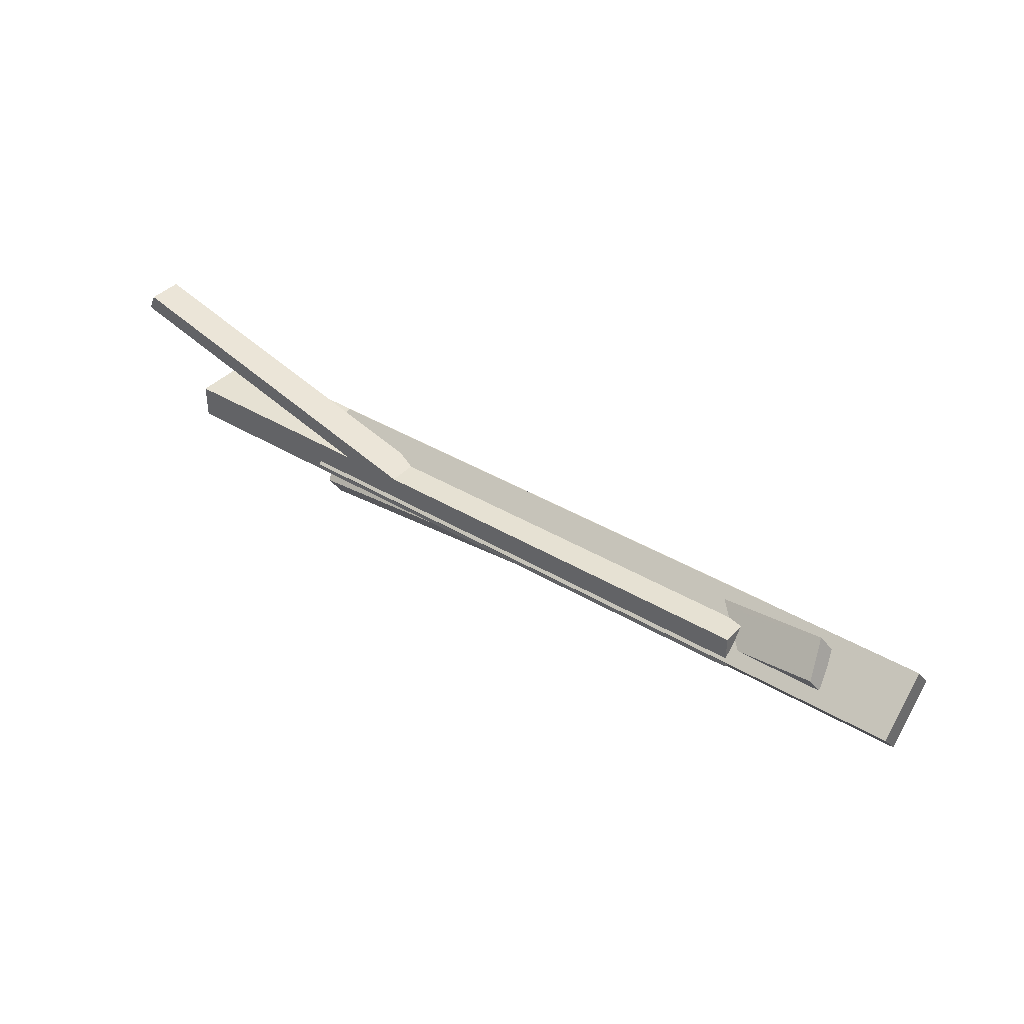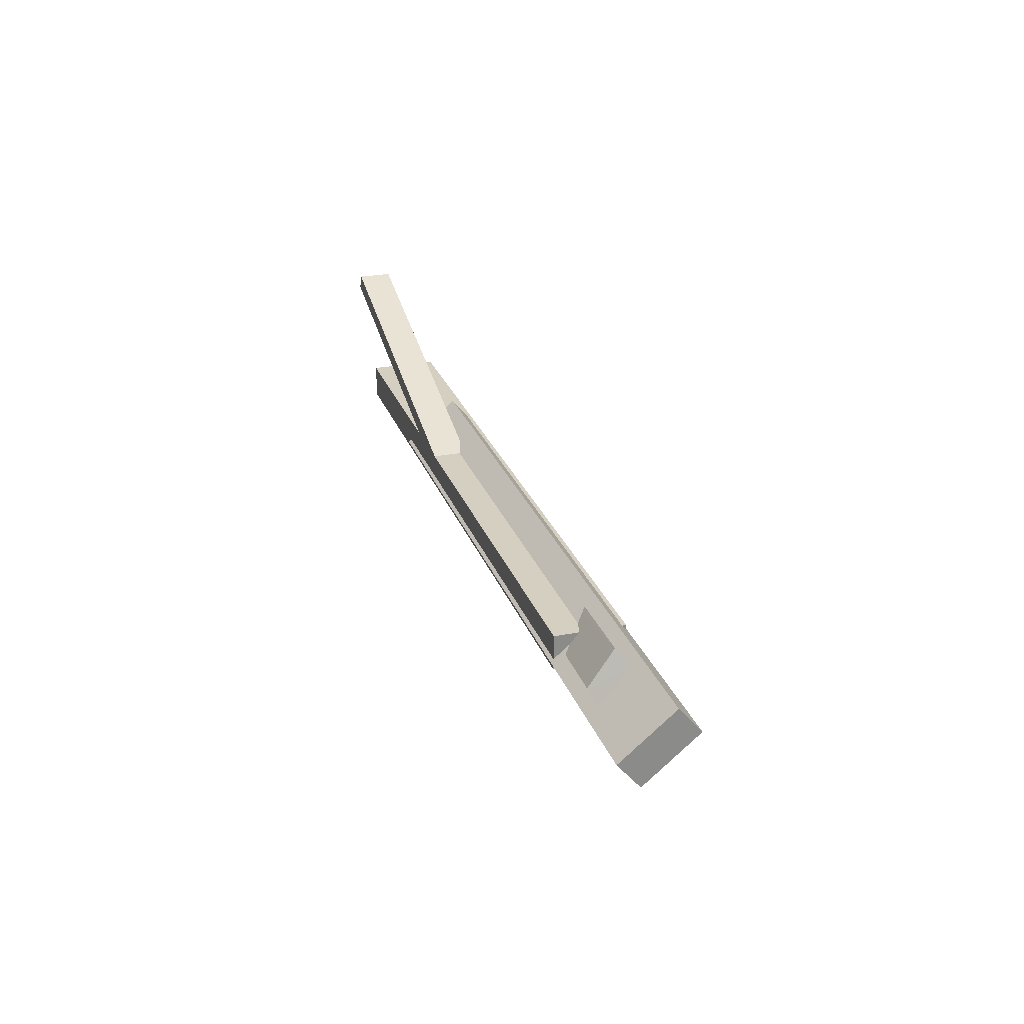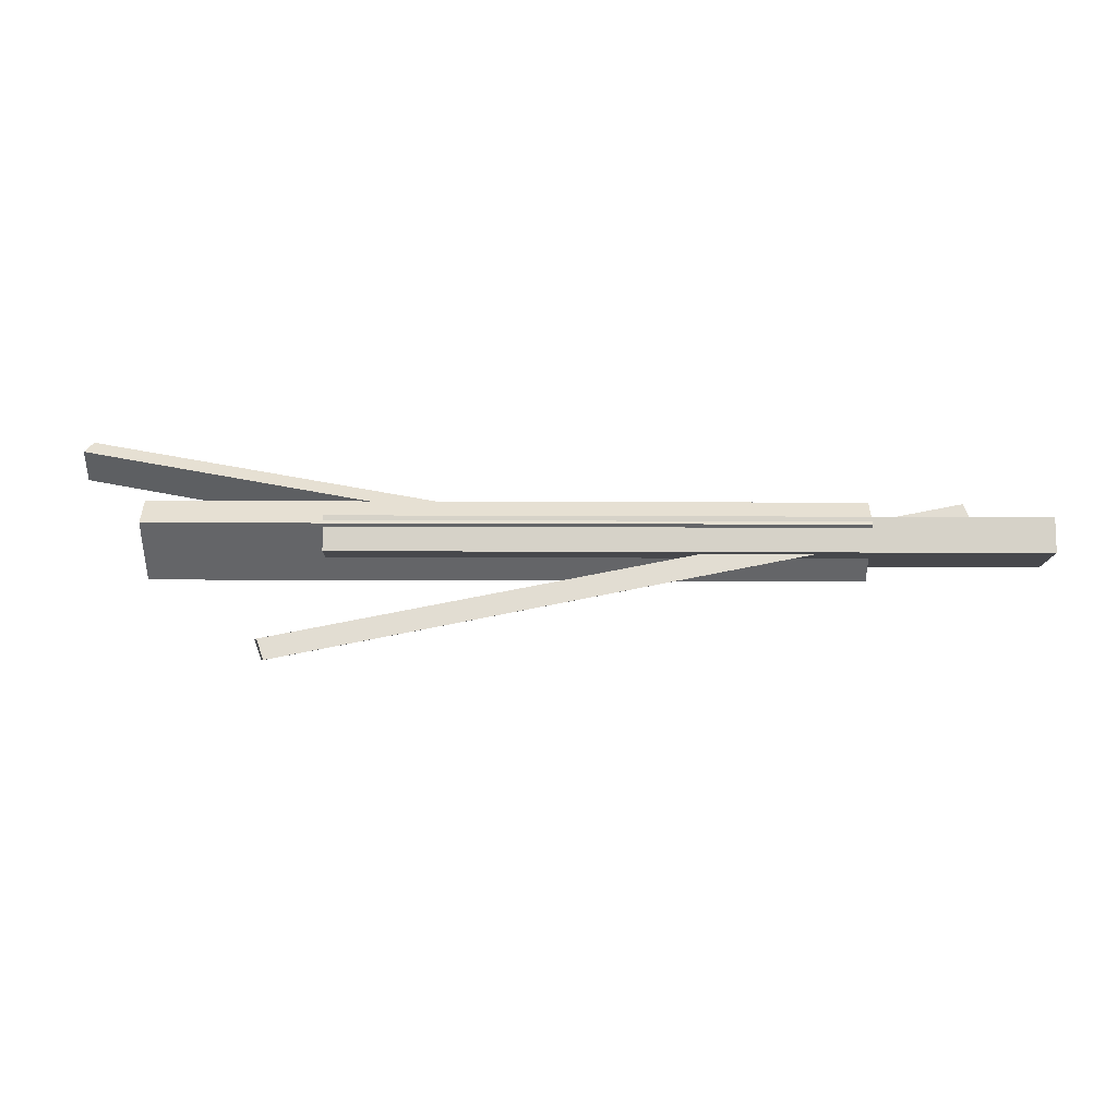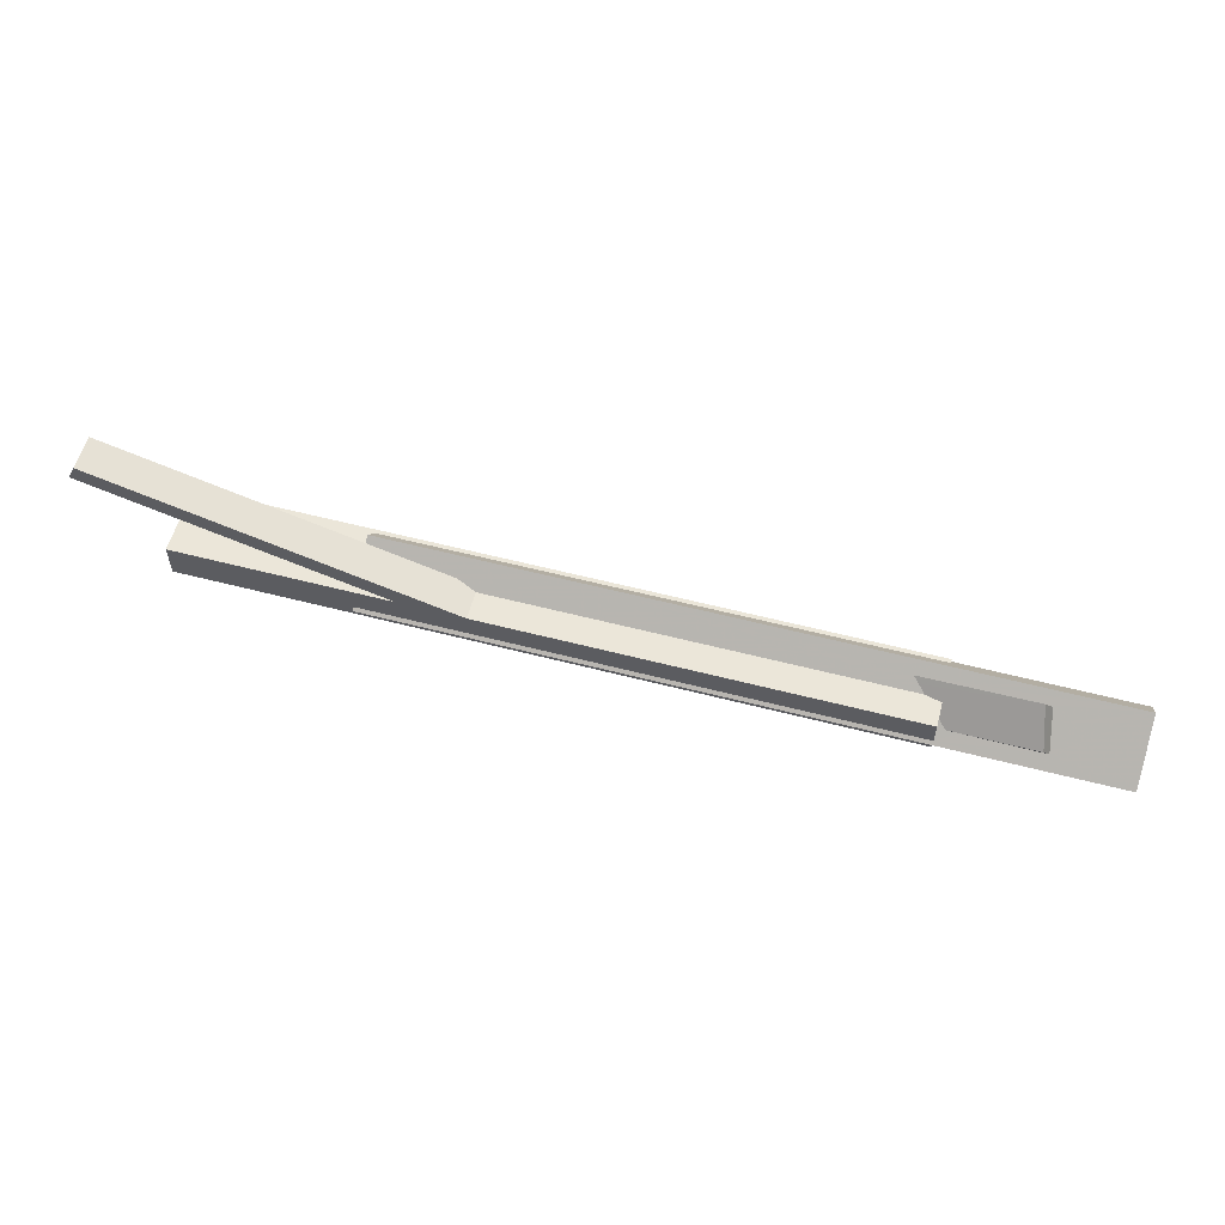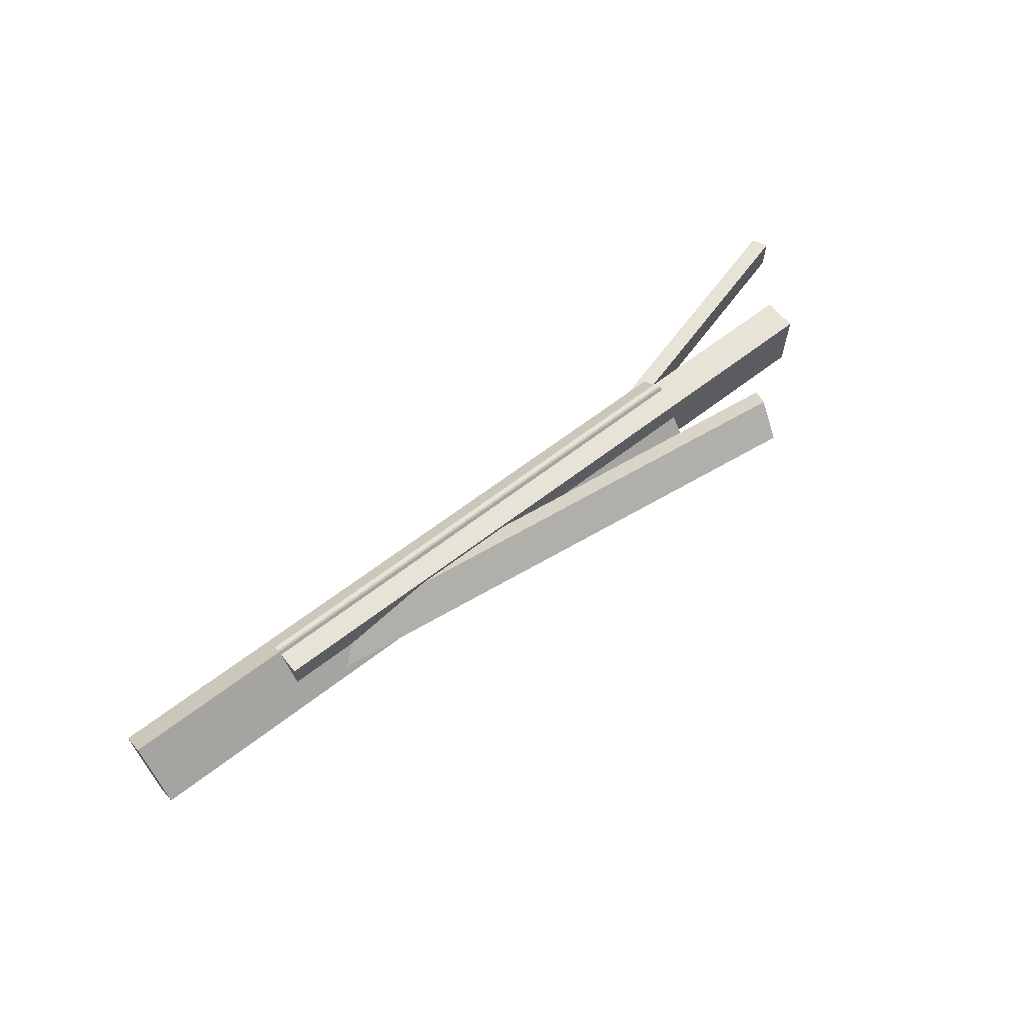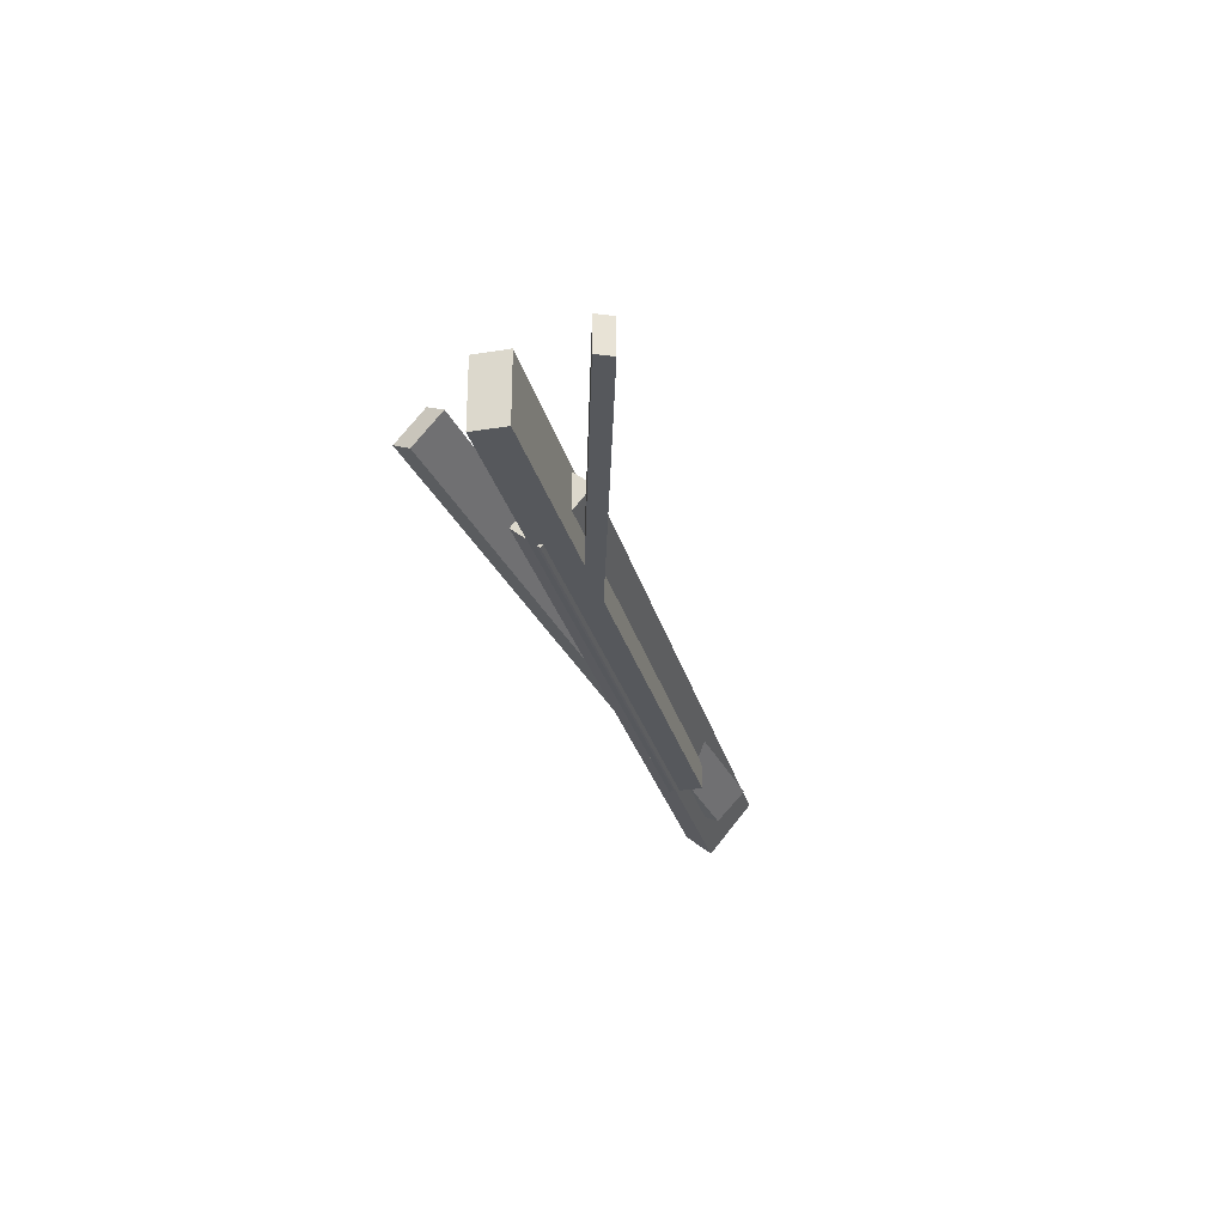
<metadata>
{"format":"obj","ext":"obj","renderer":"f3d","projection":"perspective","resolution":1024,"background":"white","views":[{"elev":38.6,"azim":-142.8,"up":"+Y"},{"elev":25.9,"azim":-107.2,"up":"+Y"},{"elev":-51.6,"azim":179.8,"up":"+Y"},{"elev":56.8,"azim":-164.8,"up":"+Y"},{"elev":62.3,"azim":-38.3,"up":"+Z"},{"elev":-28.1,"azim":103.9,"up":"+Z"}]}
</metadata>
<code>
o obj_0
v -7.864 		-43.68 		1
v -7.864 		-43.68 		0
v -8.081 		-43.22 		0
v -8.081 		-43.22 		1
v -32.59 		-45.7 		1.095
v -32.67 		-45.99 		0.8303
v -32.32 		-45.74 		1.123
v -32.38 		-45.17 		0.794
v -30 		-46 		0.7037
v -30 		-46.32 		0.4356
v -32.61 		-46.05 		0
v -13.3 		-49.12 		3.123
v -13.53 		-50 		2.329
v -35 		-46.76 		-0.087
v -13.08 		-48.59 		2.823
v -35 		-45.47 		1.445
v -16.2 		-46 		0
v -17.51 		-45.85 		1
v -18.05 		-46 		0
v -15.65 		-45.85 		1
v -13.31 		-49.47 		2.028
v -10 		-47 		0
v -15 		-46 		0.8184
v -15 		-46.86 		0
v -15 		-46.69 		0
v -16.2 		-46 		0.8184
v -10 		-46 		0
v -15 		-47 		1.182
v -30 		-47 		0
v -30 		-46.86 		0
v -15 		-47 		0.1141
v -10 		-46 		2
v -30 		-47 		0.1141
v -10 		-47 		2
v -30 		-47 		2
v -23.81 		-47 		1.873
v -25.24 		-47 		1.868
v -22.06 		-47 		1.879
v -18.05 		-46 		0.8184
v -35 		-47.53 		0.555
v -35 		-46.24 		2.087
v -26.34 		-47.35 		0.7651
v -25.3 		-47.35 		0.7675
v -30 		-46.14 		2
v -30 		-46 		1.886
v -27.95 		-47 		1.182
v -30 		-47 		1.182
v -30 		-46 		2
v -28.45 		-47.35 		0.7597
v -24.27 		-47 		1.319
v -32.78 		-46.48 		0.2445
v -30 		-46.31 		2
v -32.27 		-45.74 		1.123
v -30 		-46 		0
v -28.2 		-47.18 		0.9677
v -29.55 		-46 		0.8184
v -30.56 		-46.48 		0.2502
v -30.22 		-46.48 		0.2509
v -30 		-46.69 		0
v -15 		-46 		1.886
v -24.81 		-47 		1.182
v -15 		-47.53 		0.555
v -15 		-46.31 		2
v -15 		-46.24 		2.087
v -20.51 		-45.47 		1.445
v -15 		-46.14 		2
v -29.18 		-45.74 		1.13
v -29.34 		-45.86 		0.9903
v -15 		-46.76 		-0.087
v -15 		-45.47 		1.445
g group_0_undefined
f 1 2 3
f 1 3 4
f 5 6 7
f 58 8 10
f 9 10 8
f 15 12 13
f 13 21 15
f 29 24 22
f 24 25 22
f 22 25 27
f 26 20 23
f 29 30 24
f 20 17 2
f 20 2 1
f 31 33 29
f 20 26 17
f 34 22 27
f 34 27 32
f 47 46 35
f 35 36 38
f 40 41 14
f 16 14 41
f 19 18 3
f 4 3 18
f 36 35 37
f 44 45 41
f 16 41 45
f 39 18 19
f 37 35 46
f 30 33 14
f 40 14 33
f 16 7 6
f 14 16 51
f 6 51 16
f 41 40 47
f 41 47 52
f 8 11 5
f 53 7 16
f 9 56 54
f 11 51 6
f 11 6 5
f 58 59 57
f 51 57 59
f 59 14 51
f 60 32 23
f 37 46 55
f 45 48 60
f 32 60 48
f 23 32 27
f 17 26 23
f 17 23 27
f 58 10 59
f 48 45 44
f 54 56 19
f 39 19 56
f 30 29 33
f 36 15 38
f 35 52 47
f 49 40 42
f 43 42 62
f 47 40 49
f 62 42 40
f 37 12 36
f 28 61 62
f 46 47 55
f 49 55 47
f 59 10 54
f 9 54 10
f 63 64 52
f 41 52 64
f 50 28 38
f 34 38 28
f 43 62 61
f 28 50 61
f 16 45 65
f 34 28 22
f 34 32 63
f 35 34 63
f 66 63 32
f 35 38 34
f 44 66 48
f 32 48 66
f 8 67 68
f 31 22 28
f 29 22 31
f 63 52 35
f 8 68 9
f 56 9 68
f 24 69 25
f 14 69 30
f 24 30 69
f 18 39 65
f 53 16 67
f 65 67 16
f 59 25 69
f 59 69 14
f 54 19 59
f 25 59 19
f 25 19 17
f 25 17 27
f 19 3 17
f 2 17 3
f 67 65 68
f 39 56 65
f 68 65 56
f 67 8 53
f 5 53 8
f 23 70 60
f 5 7 53
f 45 60 65
f 70 65 60
f 11 58 57
f 15 21 38
f 11 8 58
f 70 23 20
f 70 20 18
f 70 18 65
f 11 57 51
f 18 20 4
f 1 4 20
f 15 36 12
f 28 62 31
f 21 13 43
f 42 43 13
f 49 13 55
f 13 12 55
f 37 55 12
f 61 50 43
f 50 38 21
f 21 43 50
f 66 64 63
f 41 64 44
f 66 44 64
f 49 42 13
f 62 40 33
f 62 33 31

</code>
